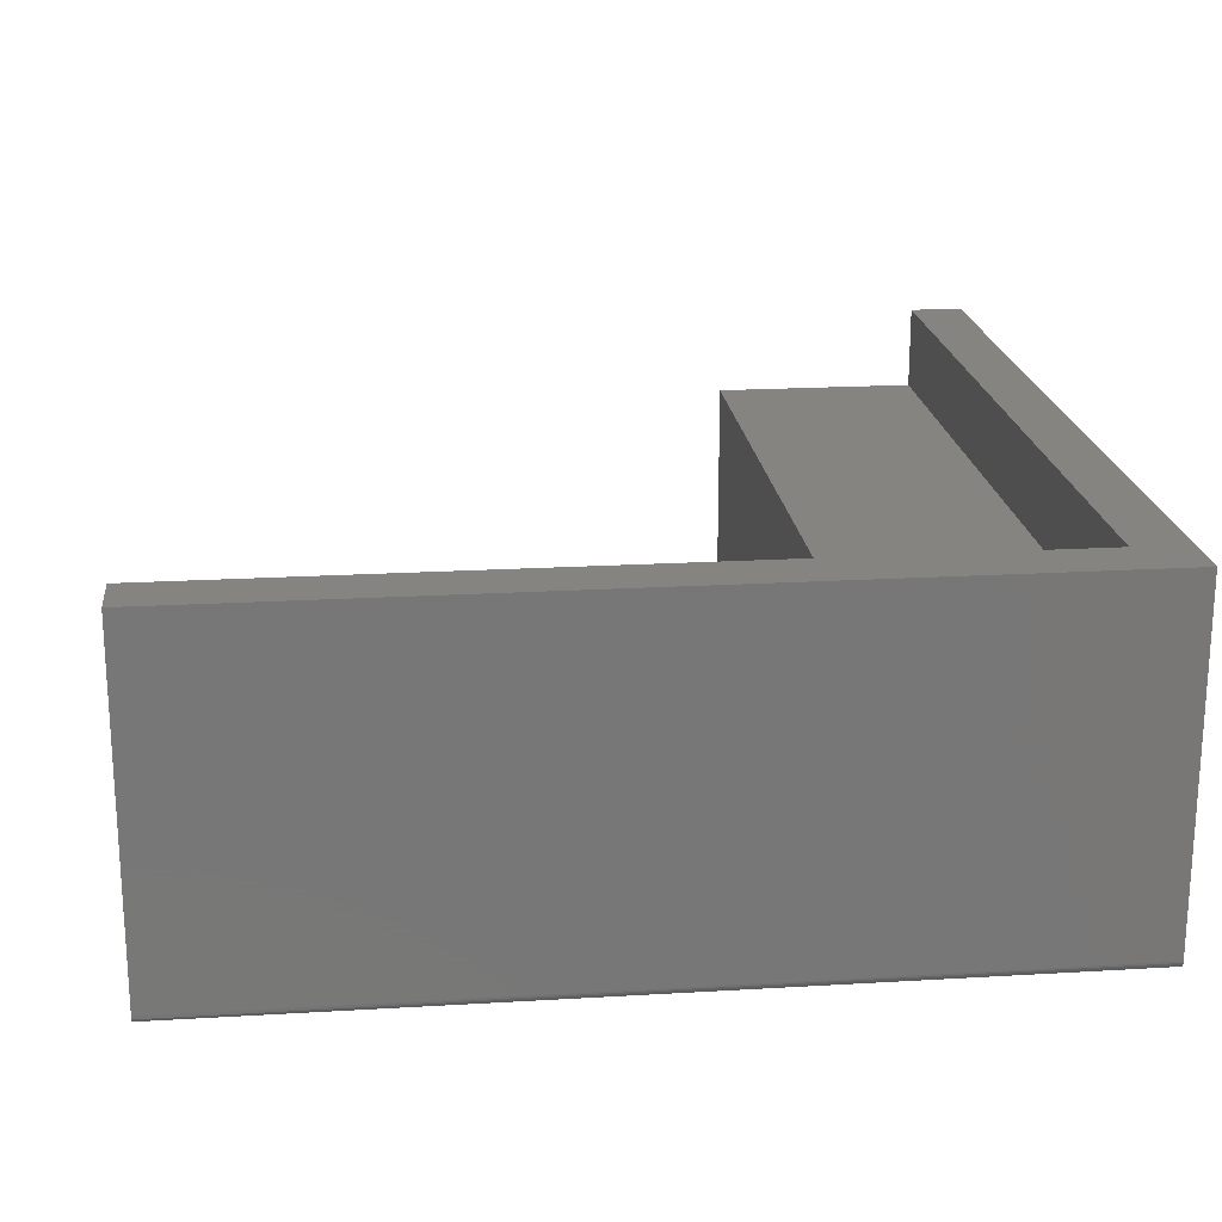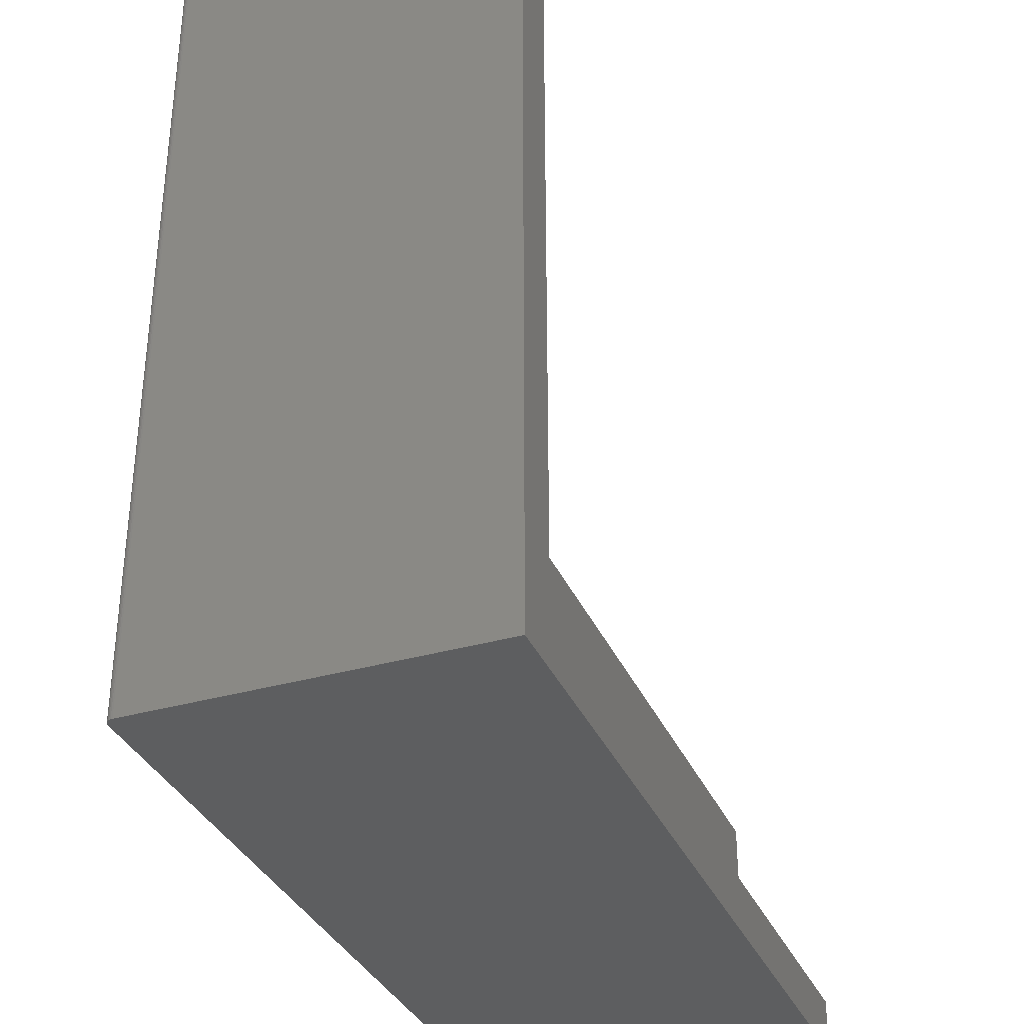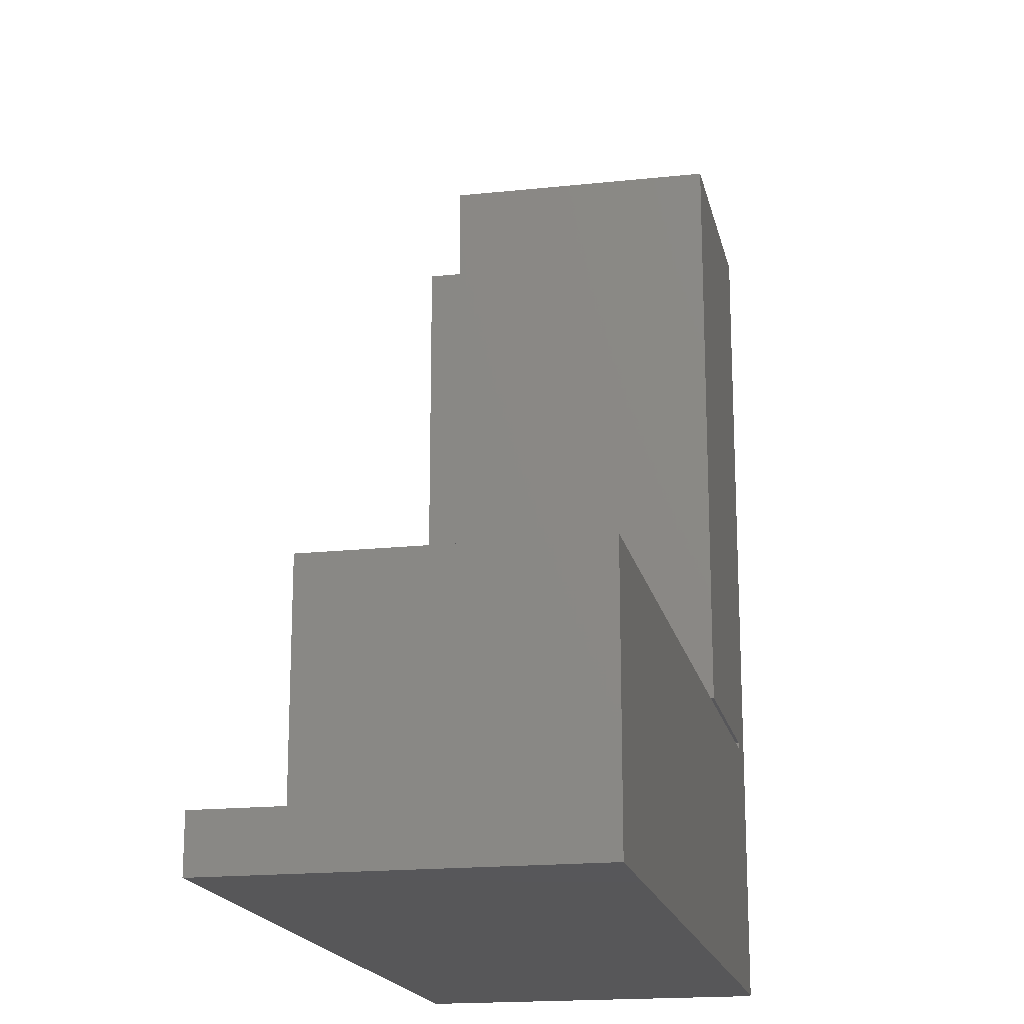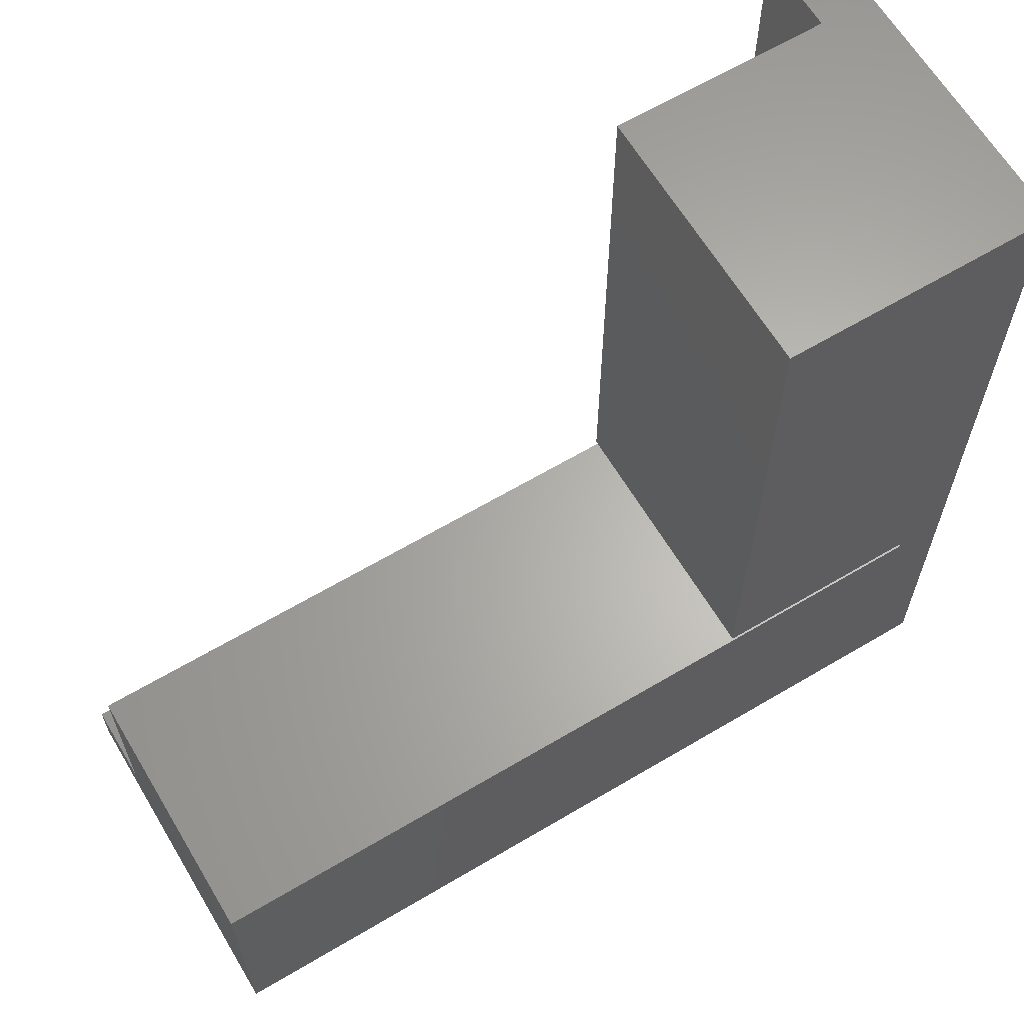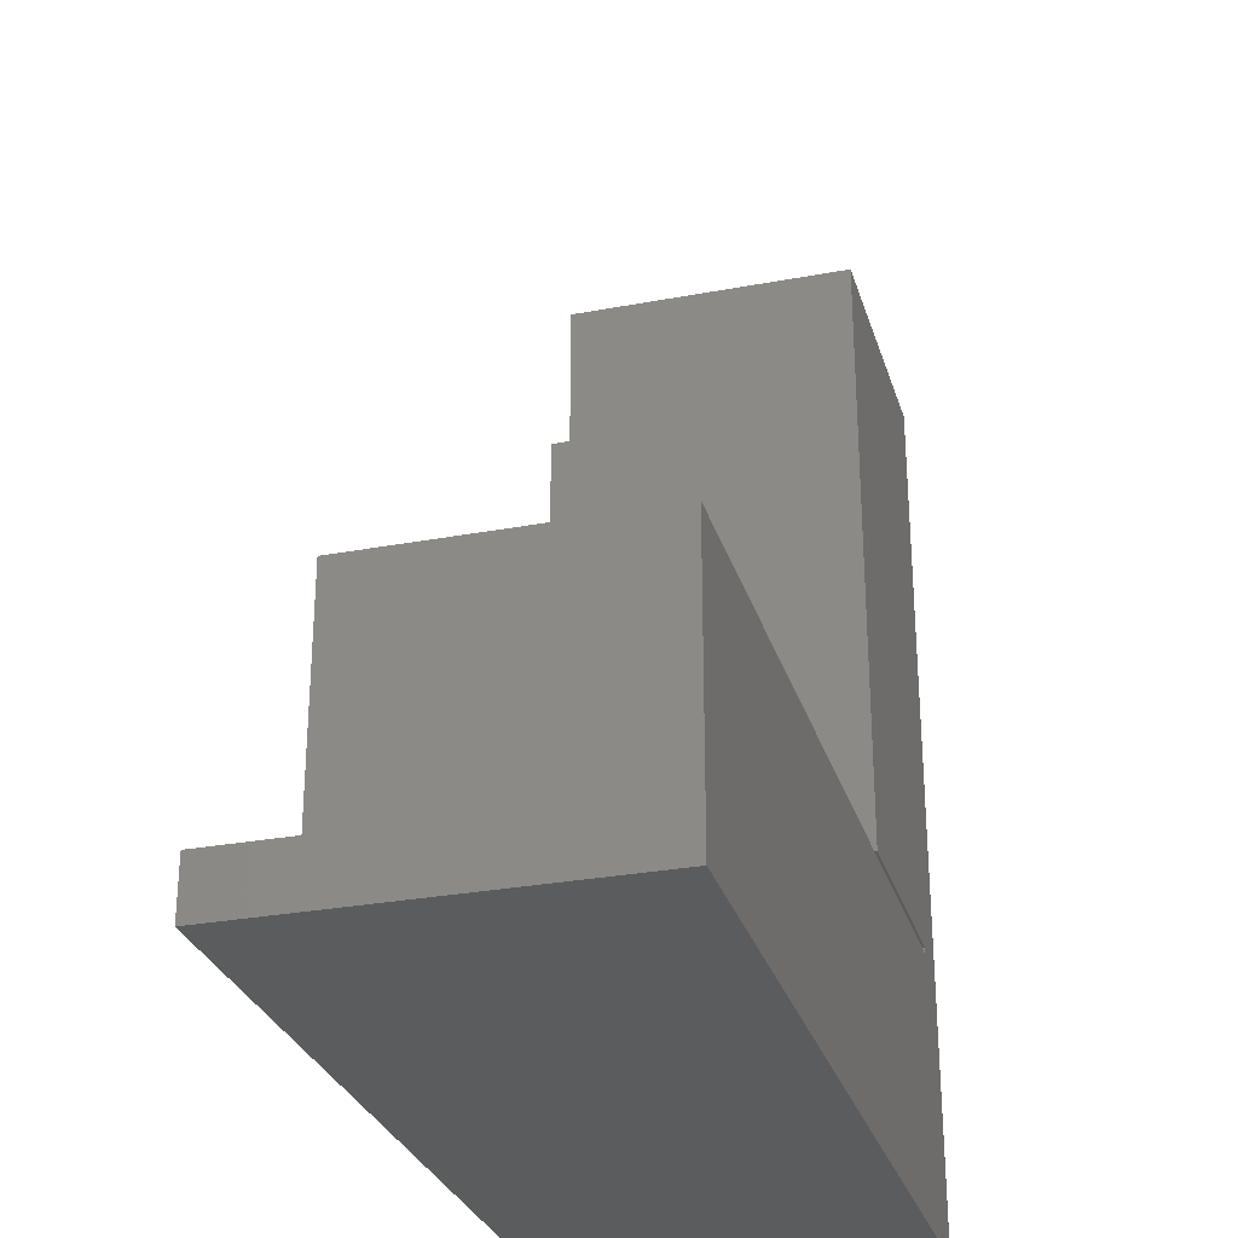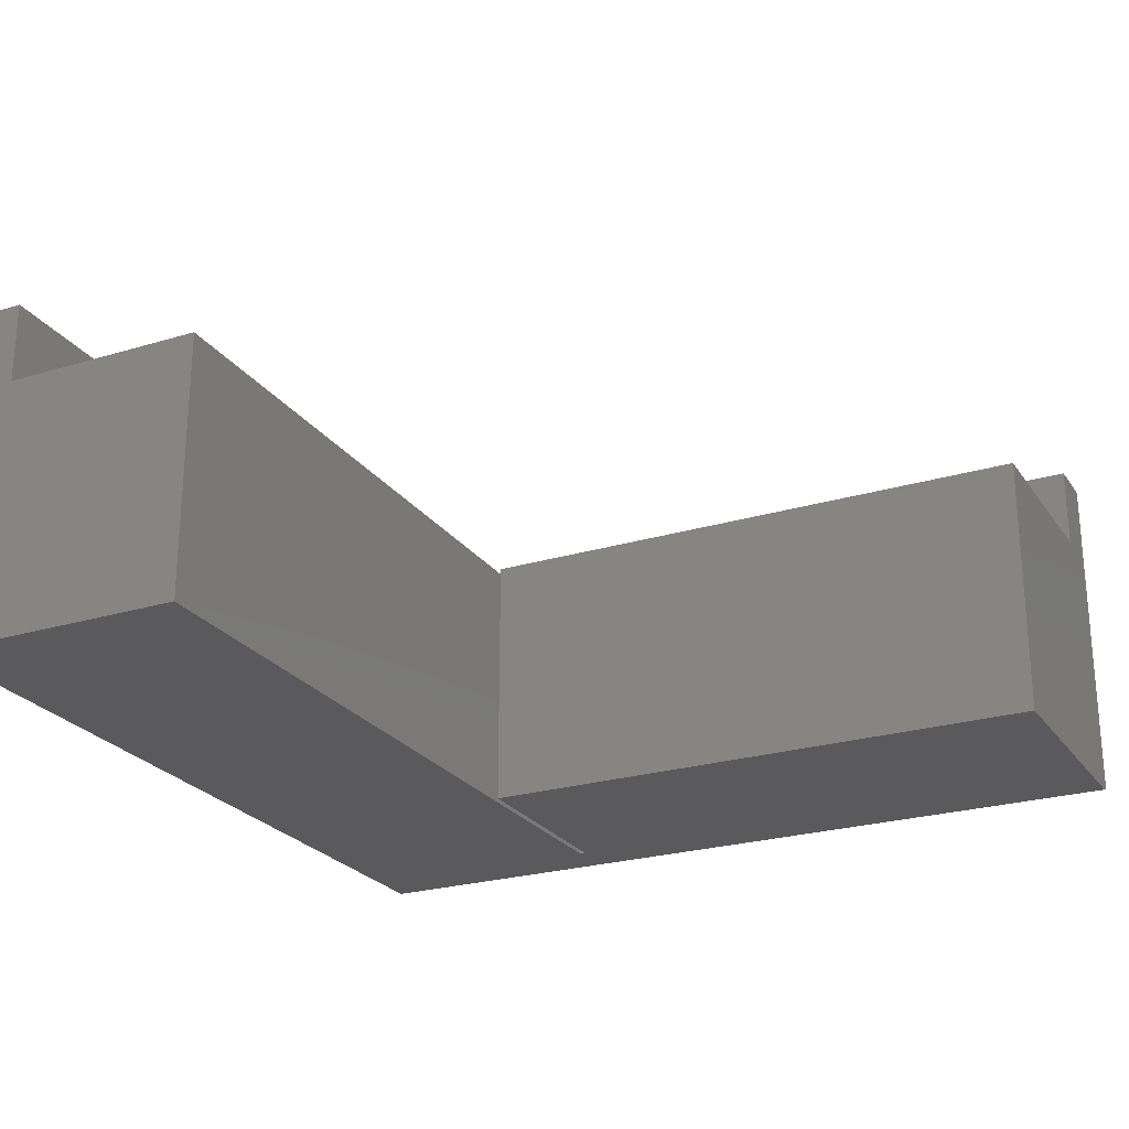
<metadata>
{"format":"stl","ext":"stl","renderer":"f3d","projection":"perspective","resolution":1024,"background":"white","views":[{"elev":20.2,"azim":-96.2,"up":"+Z"},{"elev":-34.5,"azim":-68.8,"up":"+Y"},{"elev":-18.0,"azim":101.8,"up":"+Y"},{"elev":64.0,"azim":149.1,"up":"+Y"},{"elev":-29.0,"azim":105.7,"up":"+Y"},{"elev":-24.5,"azim":116.4,"up":"+Z"}]}
</metadata>
<code>
# stl→obj: 44 verts, 84 faces
v -0.03906 -0.25 0
v -0.0434 -0.25 0.001317
v -0.04059 -0.25 0.0001501
v -0.04205 -0.25 0.0005947
v -0.04556 -0.25 0.003472
v -0.04688 -0.25 0.3281
v -0.04688 -0.25 0.007812
v -0.04672 -0.25 0.006288
v -0.04628 -0.25 0.004823
v 0.75 -0.25 0.3281
v -0.04459 -0.25 0.002288
v 0.75 -0.25 0
v 0.75 -0.005757 0
v 0.75 -0.005757 0.25
v 0.75 -0.1997 0.25
v 0.75 -0.1997 0.3281
v 0.003454 0 0
v 0.003454 -0.005757 0
v -0.03906 0.5469 0
v 0.2015 0.5469 0
v 0.2015 0 0
v 0.1974 -0.005757 0
v 0.1974 -0.005757 0.25
v 0.003454 -0.005757 0.25
v 0.003454 -0.1997 0.25
v 0.003454 -0.1997 0.3281
v 0.003454 0 0.25
v 0.003454 0.001645 0.25
v 0.003454 0.001645 0.3281
v -0.04688 0.2952 0.007812
v -0.04672 0.5469 0.006288
v -0.04688 0.5469 0.007812
v -0.04059 0.5469 0.0001501
v -0.04205 0.5469 0.0005947
v -0.0434 0.5469 0.001317
v -0.04459 0.5469 0.002288
v -0.04556 0.5469 0.003472
v -0.04628 0.5469 0.004823
v 0.2015 0.5469 0.25
v 0.003454 0.5469 0.25
v 0.003454 0.5469 0.3281
v -0.04688 0.5469 0.3281
v 0.2015 0 0.25
v -0.04688 0.2952 0.3281
f 1 2 3
f 2 4 3
f 5 6 7
f 5 7 8
f 5 8 9
f 10 6 5
f 10 5 11
f 10 11 2
f 10 2 1
f 10 1 12
f 12 13 14
f 12 14 15
f 12 15 16
f 12 16 10
f 1 17 18
f 1 19 17
f 17 19 20
f 17 20 21
f 18 22 1
f 1 22 13
f 1 13 12
f 14 13 23
f 23 13 22
f 23 22 24
f 24 22 18
f 15 14 25
f 25 14 23
f 25 23 24
f 16 15 26
f 26 15 25
f 17 24 18
f 17 27 24
f 27 28 29
f 26 25 29
f 29 25 24
f 29 24 27
f 30 31 7
f 30 32 31
f 19 3 33
f 19 1 3
f 3 4 33
f 33 4 34
f 4 2 34
f 34 2 35
f 2 11 35
f 35 11 36
f 11 5 36
f 36 5 37
f 5 9 37
f 37 9 38
f 9 8 38
f 38 8 31
f 7 31 8
f 35 20 19
f 35 19 33
f 35 33 34
f 39 20 35
f 39 35 36
f 39 36 37
f 39 37 38
f 39 38 31
f 39 31 32
f 39 32 40
f 40 32 41
f 41 32 42
f 43 21 39
f 39 21 20
f 17 21 27
f 27 21 43
f 39 40 43
f 43 40 28
f 43 28 27
f 29 28 41
f 41 28 40
f 44 30 6
f 6 30 7
f 42 32 44
f 44 32 30
f 41 42 29
f 29 42 44
f 29 44 26
f 26 44 6
f 26 6 16
f 16 6 10

</code>
